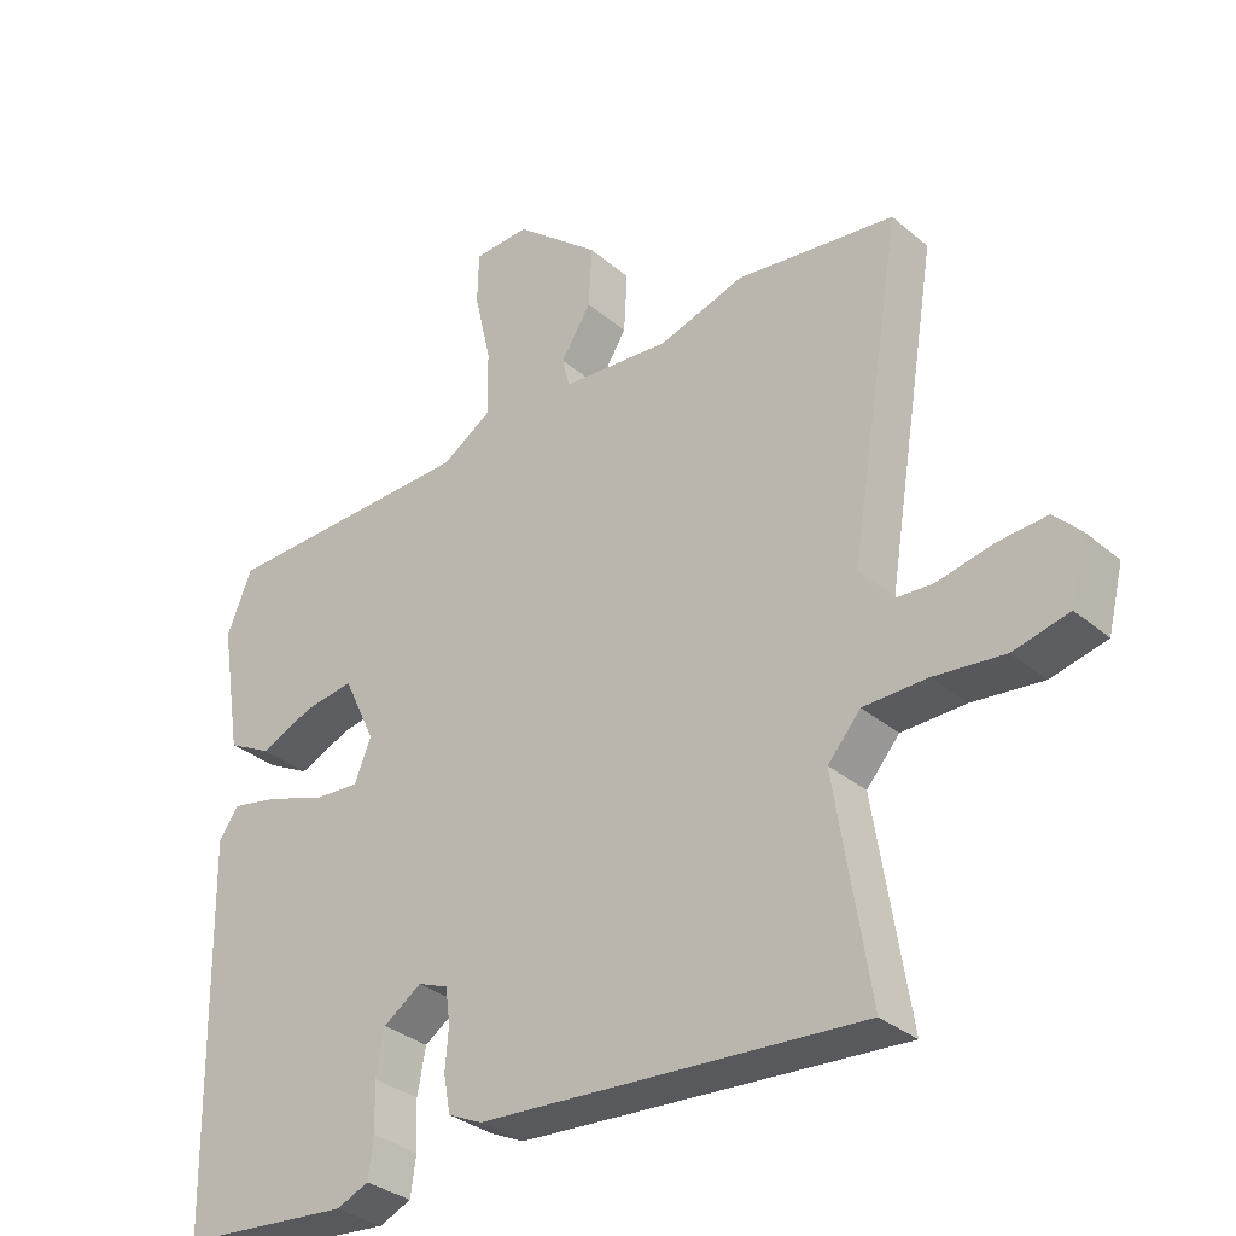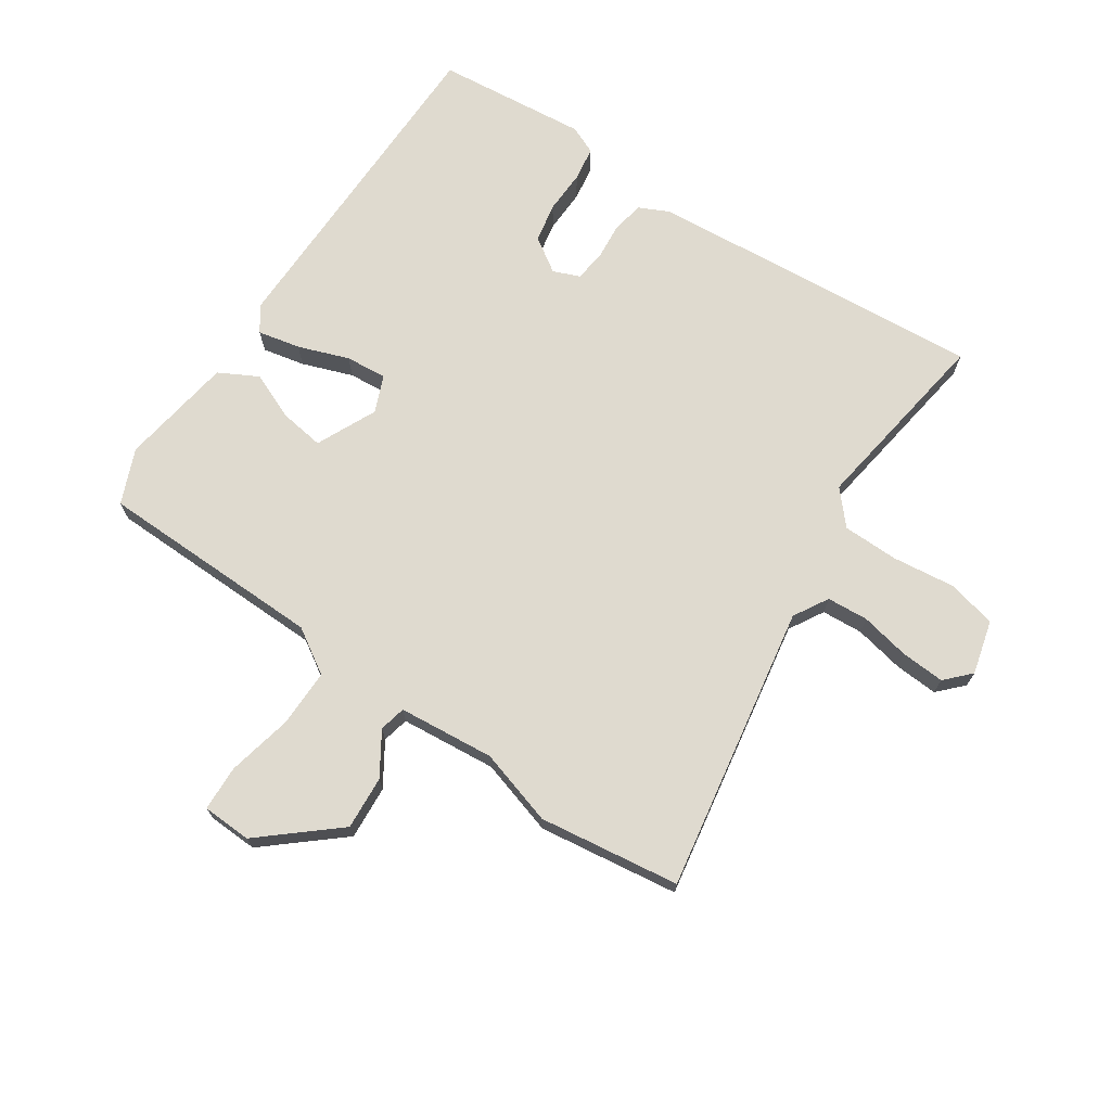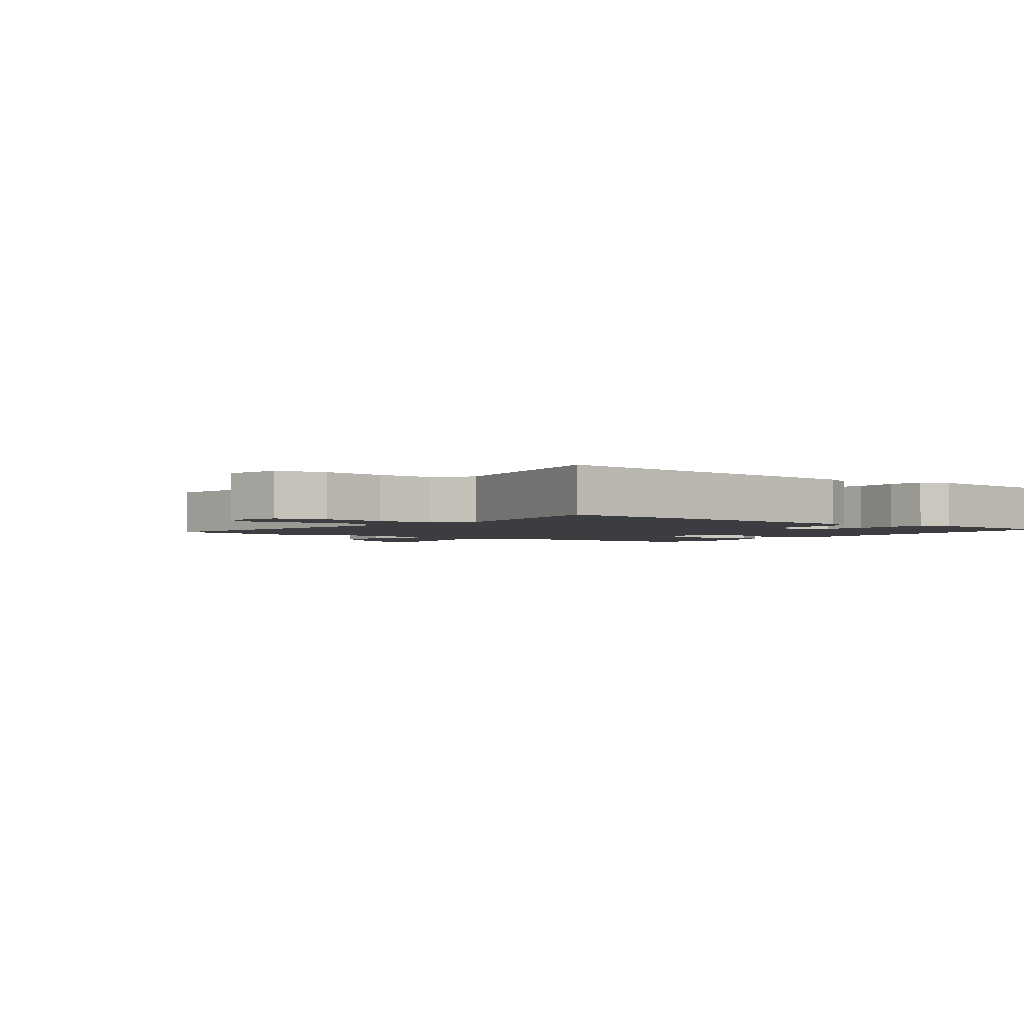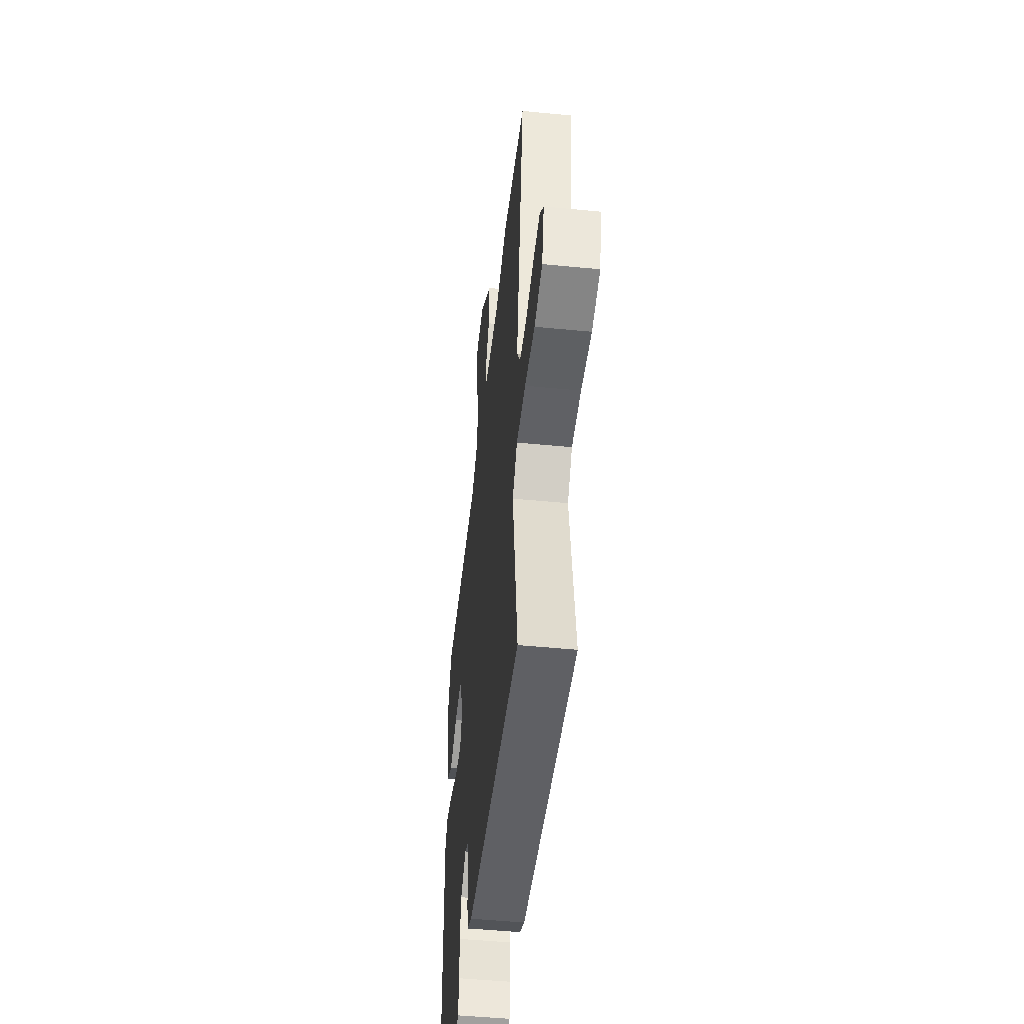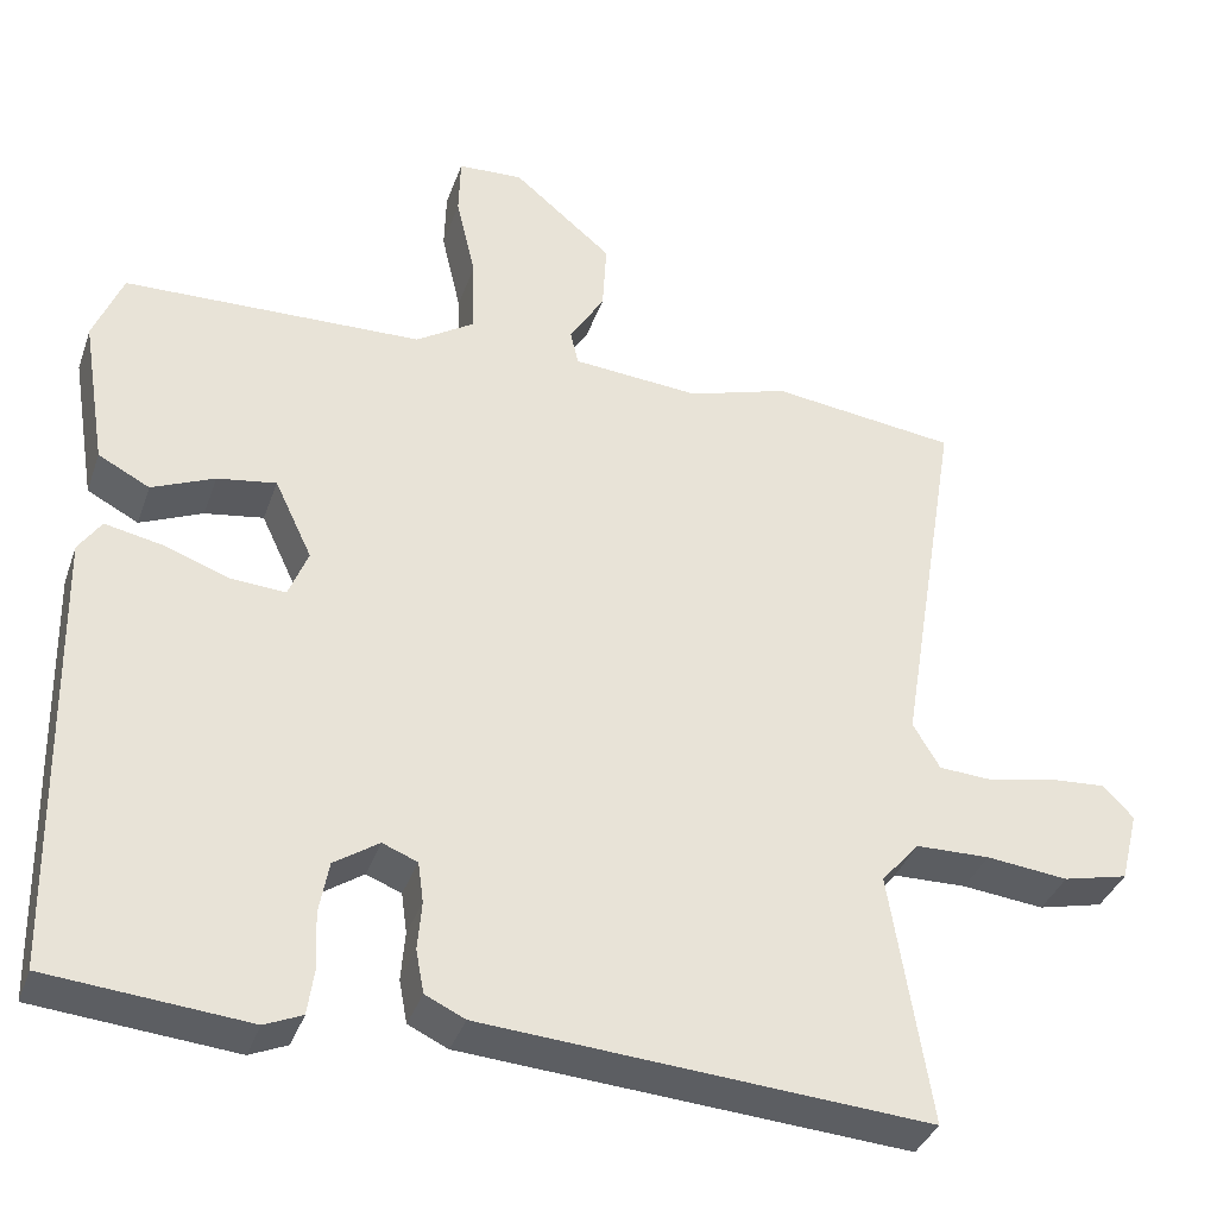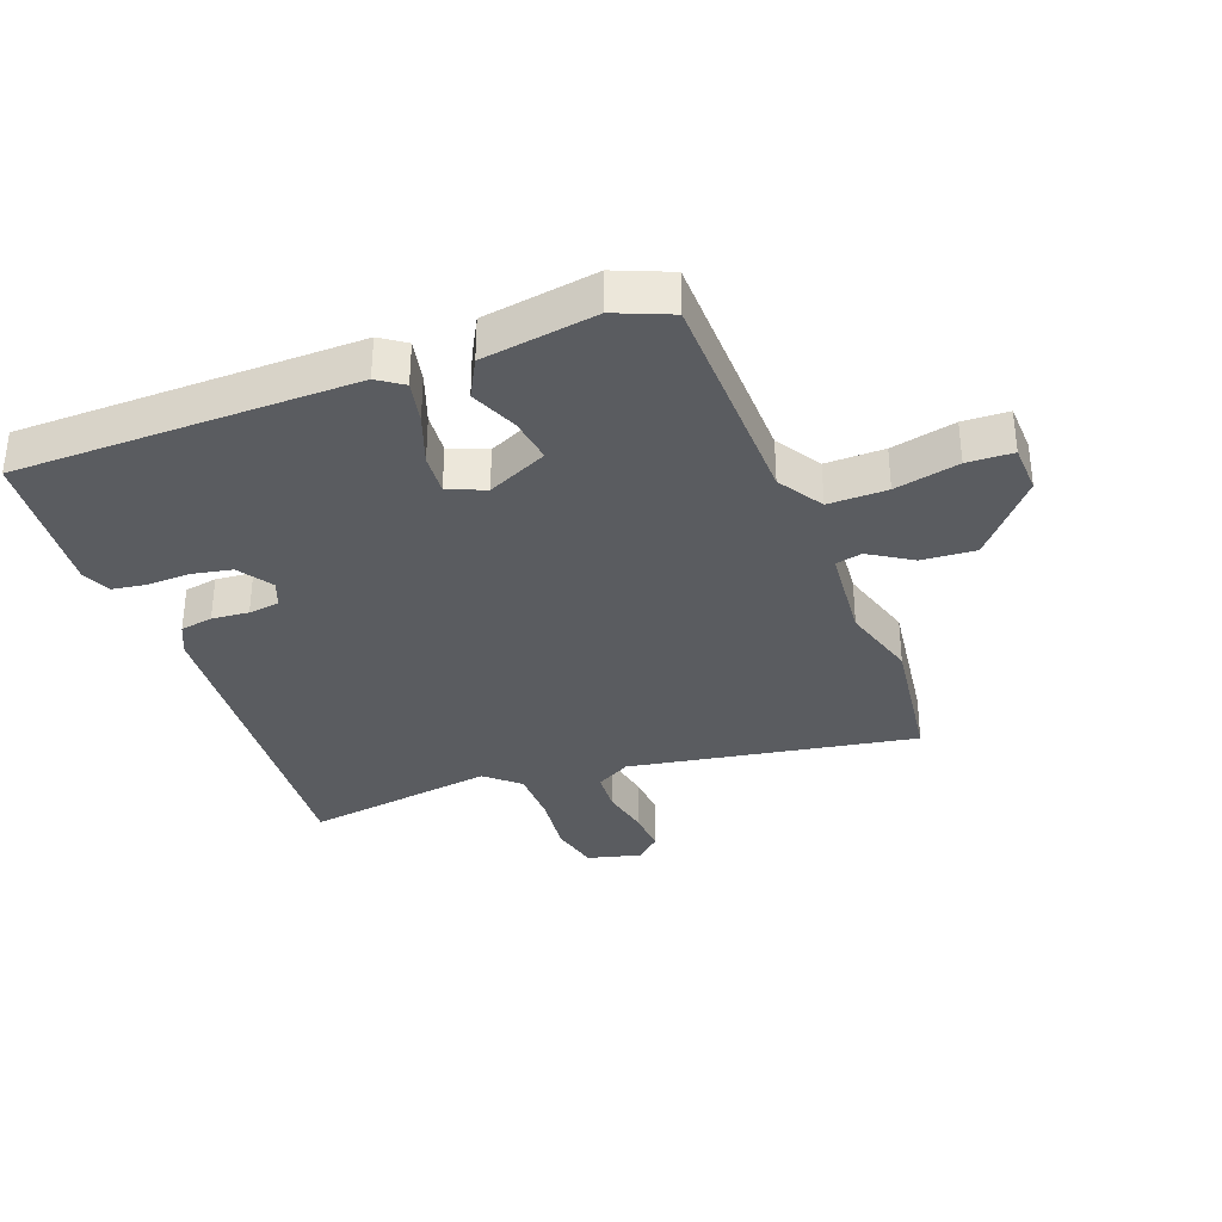
<metadata>
{"format":"obj","ext":"obj","renderer":"f3d","projection":"perspective","resolution":1024,"background":"white","views":[{"elev":-32.7,"azim":40.7,"up":"+Z"},{"elev":70.9,"azim":33.4,"up":"+Y"},{"elev":-2.4,"azim":143.1,"up":"+Y"},{"elev":-48.2,"azim":83.7,"up":"+Z"},{"elev":-36.5,"azim":-18.2,"up":"+Z"},{"elev":-34.0,"azim":-69.9,"up":"+Y"}]}
</metadata>
<code>
v 0.365 0.07 0.517
v 0.593 0.07 0.488
v 0.517 0.07 0.023
v 0.55 0.07 -0.033
v 0.617 0.07 -0.037
v 0.697 0.07 -0.02
v 0.768 0.07 -0.015
v 0.806 0.07 -0.054
v 0.784 0.07 -0.142
v 0.704 0.07 -0.161
v 0.603 0.07 -0.15
v 0.512 0.07 -0.152
v 0.465 0.07 -0.206
v 0.514 0.07 -0.516
v -0.033 0.07 -0.477
v -0.082 0.07 -0.454
v -0.092 0.07 -0.401
v -0.087 0.07 -0.341
v -0.094 0.07 -0.291
v -0.137 0.07 -0.274
v -0.192 0.07 -0.311
v -0.204 0.07 -0.375
v -0.201 0.07 -0.445
v -0.209 0.07 -0.501
v -0.255 0.07 -0.521
v -0.5 0.07 -0.499
v -0.511 0.07 0.048
v -0.483 0.07 0.089
v -0.414 0.07 0.075
v -0.332 0.07 0.046
v -0.265 0.07 0.041
v -0.241 0.07 0.101
v -0.287 0.07 0.198
v -0.359 0.07 0.187
v -0.436 0.07 0.154
v -0.499 0.07 0.187
v -0.529 0.07 0.371
v -0.493 0.07 0.46
v -0.126 0.07 0.47
v -0.054 0.07 0.516
v -0.056 0.07 0.611
v -0.08 0.07 0.715
v -0.078 0.07 0.789
v 0.002 0.07 0.793
v 0.124 0.07 0.691
v 0.119 0.07 0.604
v 0.076 0.07 0.535
v 0.086 0.07 0.492
v 0.242 0.07 0.479
v 0.365 0 0.517
v 0.593 0 0.488
v 0.517 0 0.023
v 0.55 0 -0.033
v 0.617 0 -0.037
v 0.697 0 -0.02
v 0.768 0 -0.015
v 0.806 0 -0.054
v 0.784 0 -0.142
v 0.704 0 -0.161
v 0.603 0 -0.15
v 0.512 0 -0.152
v 0.465 0 -0.206
v 0.514 0 -0.516
v -0.033 0 -0.477
v -0.082 0 -0.454
v -0.092 0 -0.401
v -0.087 0 -0.341
v -0.094 0 -0.291
v -0.137 0 -0.274
v -0.192 0 -0.311
v -0.204 0 -0.375
v -0.201 0 -0.445
v -0.209 0 -0.501
v -0.255 0 -0.521
v -0.5 0 -0.499
v -0.511 0 0.048
v -0.483 0 0.089
v -0.414 0 0.075
v -0.332 0 0.046
v -0.265 0 0.041
v -0.241 0 0.101
v -0.287 0 0.198
v -0.359 0 0.187
v -0.436 0 0.154
v -0.499 0 0.187
v -0.529 0 0.371
v -0.493 0 0.46
v -0.126 0 0.47
v -0.054 0 0.516
v -0.056 0 0.611
v -0.08 0 0.715
v -0.078 0 0.789
v 0.002 0 0.793
v 0.124 0 0.691
v 0.119 0 0.604
v 0.076 0 0.535
v 0.086 0 0.492
v 0.242 0 0.479
f 44 45 46 47
f 44 47 48
f 41 42 43 44
f 40 41 44 48
f 39 40 48
f 36 37 38 39
f 34 35 36 39
f 33 34 39 48
f 32 33 48 49
f 27 28 29 30
f 27 30 31
f 26 27 31
f 25 26 31
f 22 23 24 25
f 21 22 25 31
f 20 21 31 32
f 15 16 17 18
f 13 14 15 18
f 12 13 18 19
f 8 9 10 11
f 8 11 12
f 5 6 7 8
f 4 5 8 12
f 3 4 12 19
f 19 20 32 49
f 3 19 49
f 1 2 3 49
f 96 95 94 93
f 97 96 93
f 93 92 91 90
f 97 93 90 89
f 97 89 88
f 88 87 86 85
f 88 85 84 83
f 97 88 83 82
f 98 97 82 81
f 79 78 77 76
f 80 79 76
f 80 76 75
f 80 75 74
f 74 73 72 71
f 80 74 71 70
f 81 80 70 69
f 67 66 65 64
f 67 64 63 62
f 68 67 62 61
f 60 59 58 57
f 61 60 57
f 57 56 55 54
f 61 57 54 53
f 68 61 53 52
f 98 81 69 68
f 98 68 52
f 98 52 51 50
f 1 50 51 2
f 2 51 52 3
f 3 52 53 4
f 4 53 54 5
f 5 54 55 6
f 6 55 56 7
f 7 56 57 8
f 8 57 58 9
f 9 58 59 10
f 10 59 60 11
f 11 60 61 12
f 12 61 62 13
f 13 62 63 14
f 14 63 64 15
f 15 64 65 16
f 16 65 66 17
f 17 66 67 18
f 18 67 68 19
f 19 68 69 20
f 20 69 70 21
f 21 70 71 22
f 22 71 72 23
f 23 72 73 24
f 24 73 74 25
f 25 74 75 26
f 26 75 76 27
f 27 76 77 28
f 28 77 78 29
f 29 78 79 30
f 30 79 80 31
f 31 80 81 32
f 32 81 82 33
f 33 82 83 34
f 34 83 84 35
f 35 84 85 36
f 36 85 86 37
f 37 86 87 38
f 38 87 88 39
f 39 88 89 40
f 40 89 90 41
f 41 90 91 42
f 42 91 92 43
f 43 92 93 44
f 44 93 94 45
f 45 94 95 46
f 46 95 96 47
f 47 96 97 48
f 48 97 98 49
f 49 98 50 1

</code>
